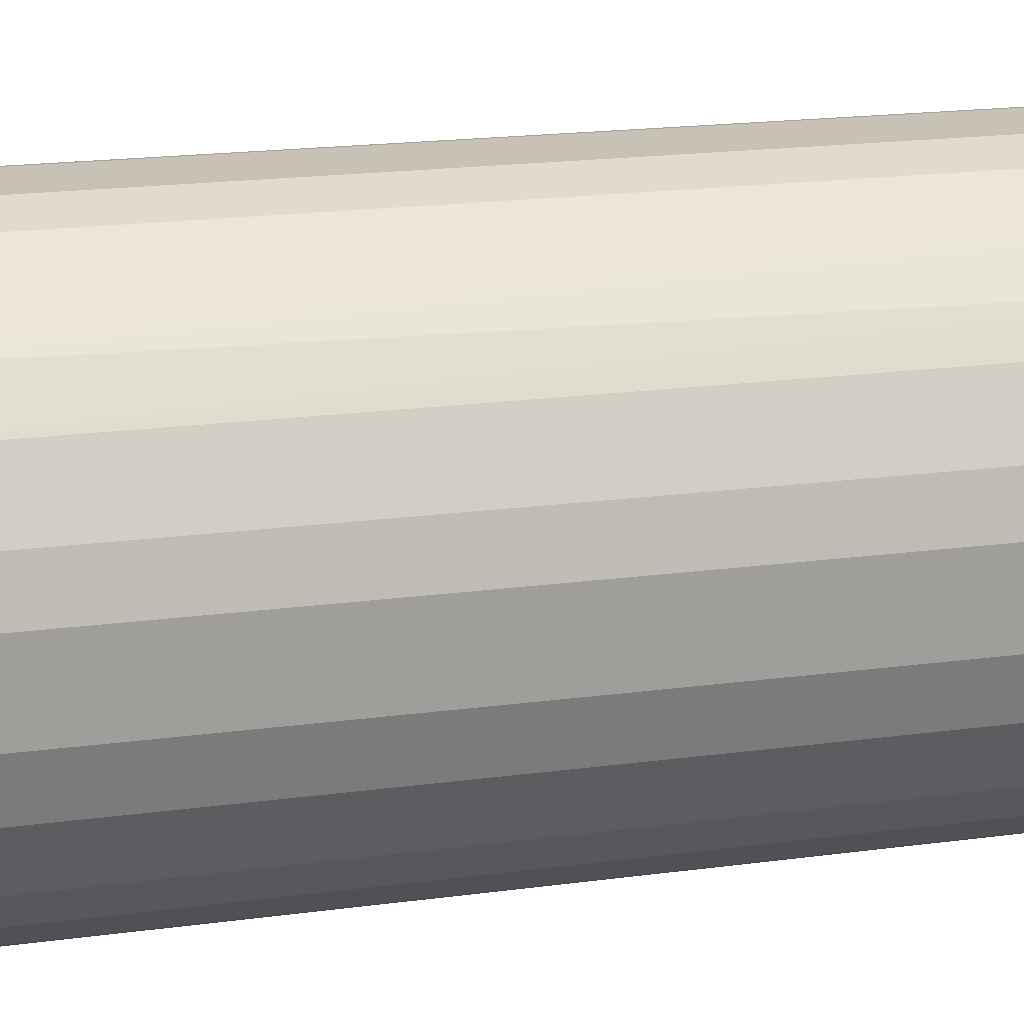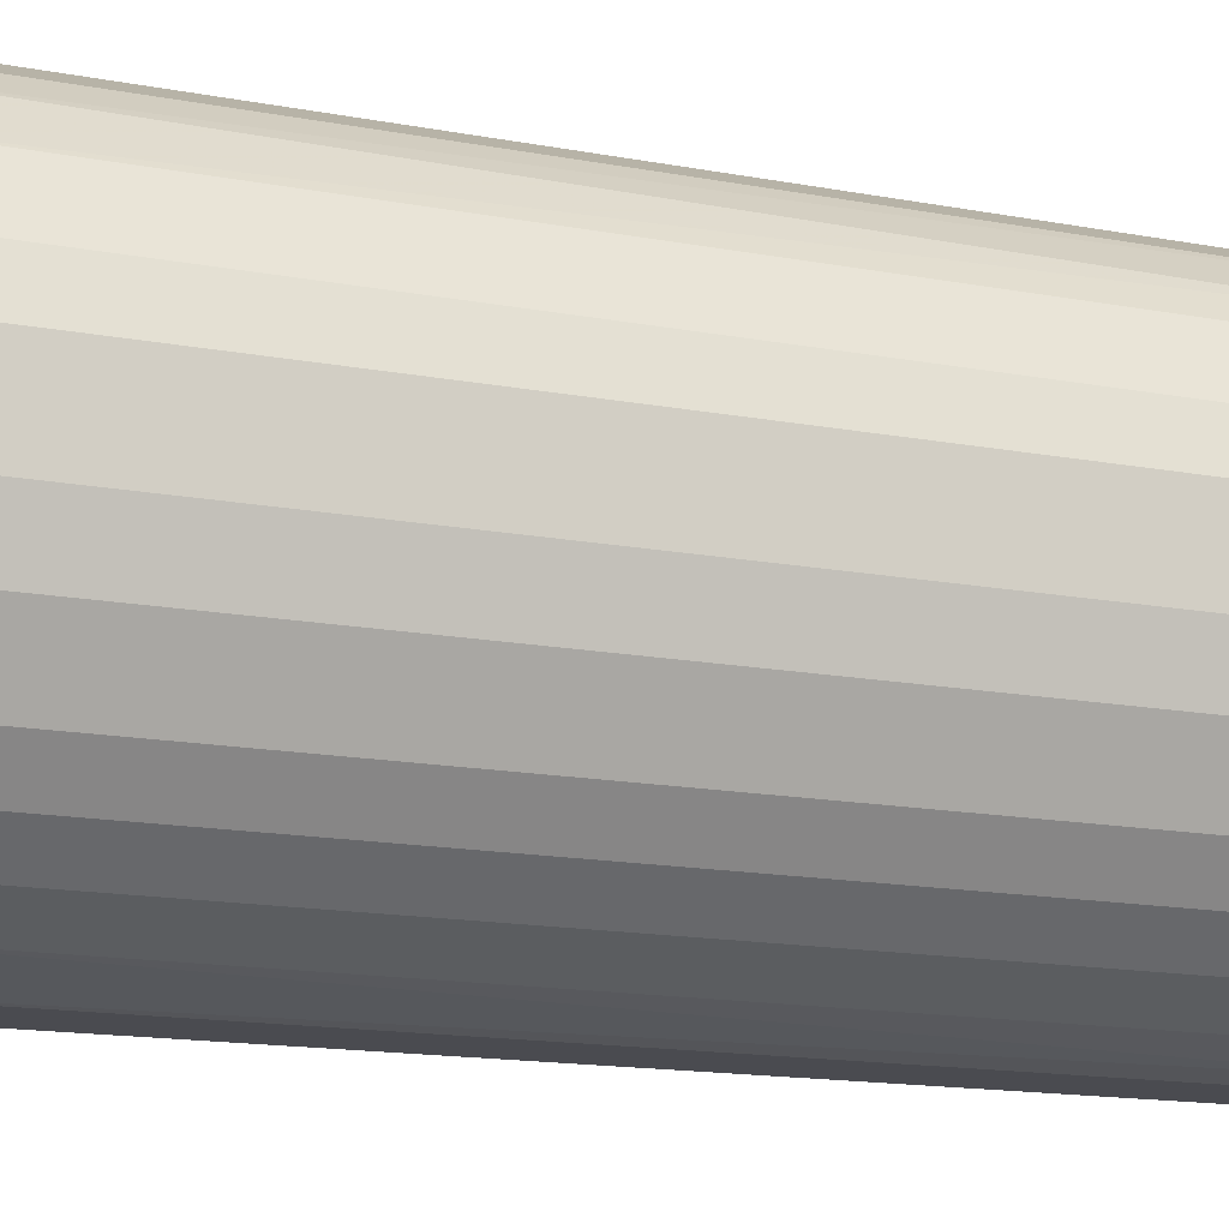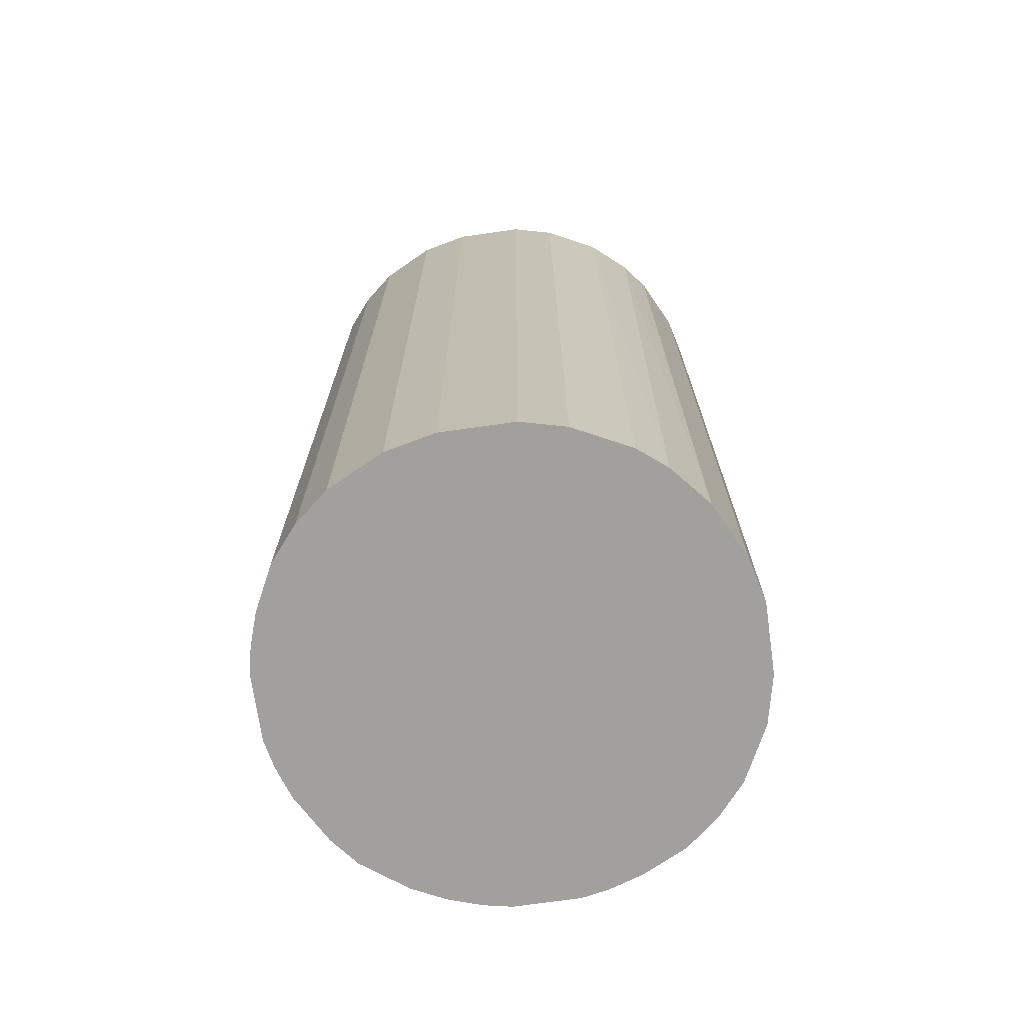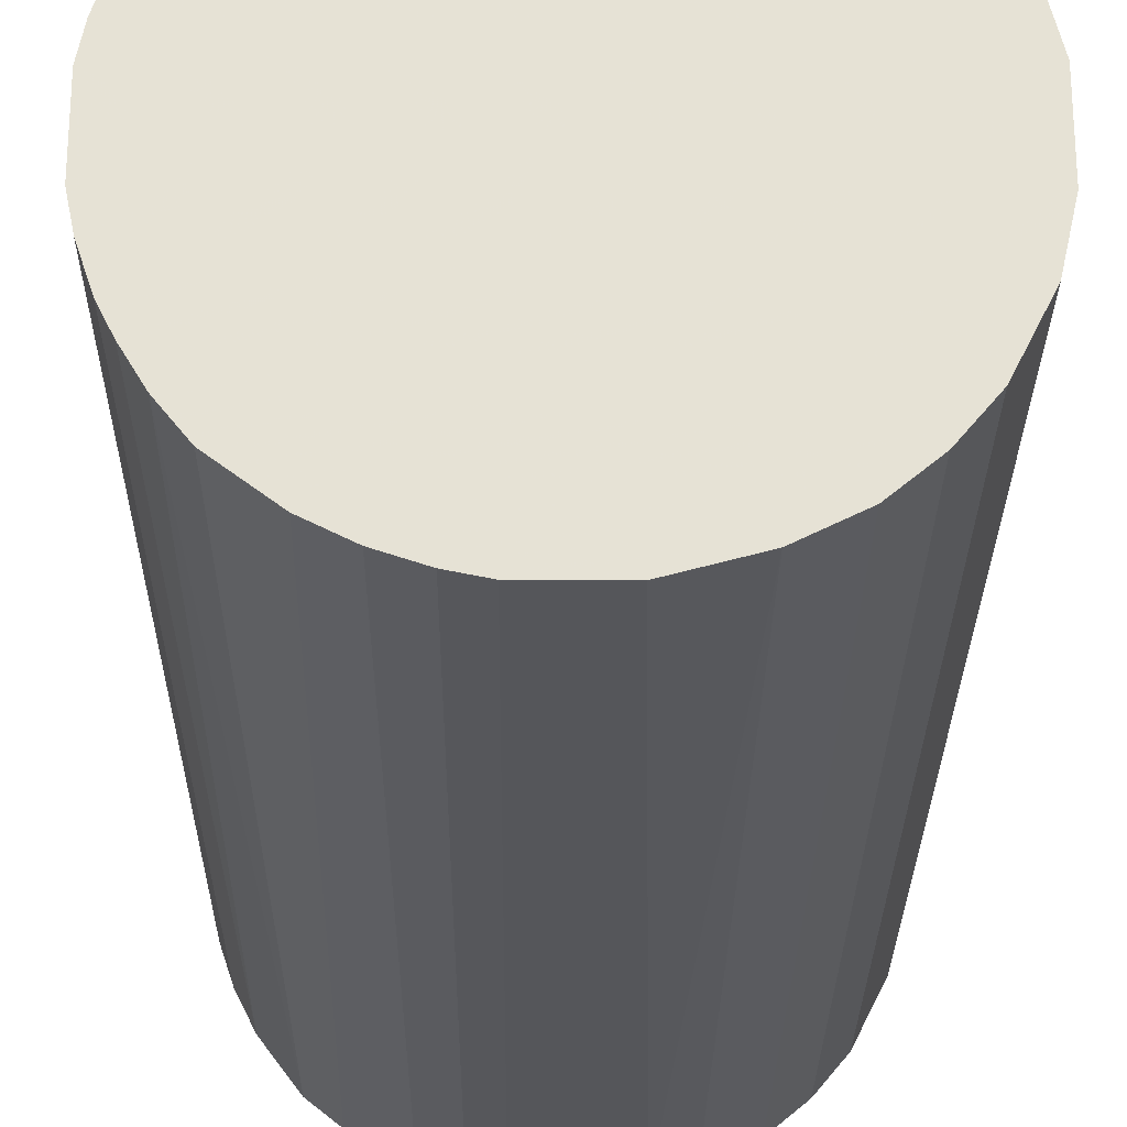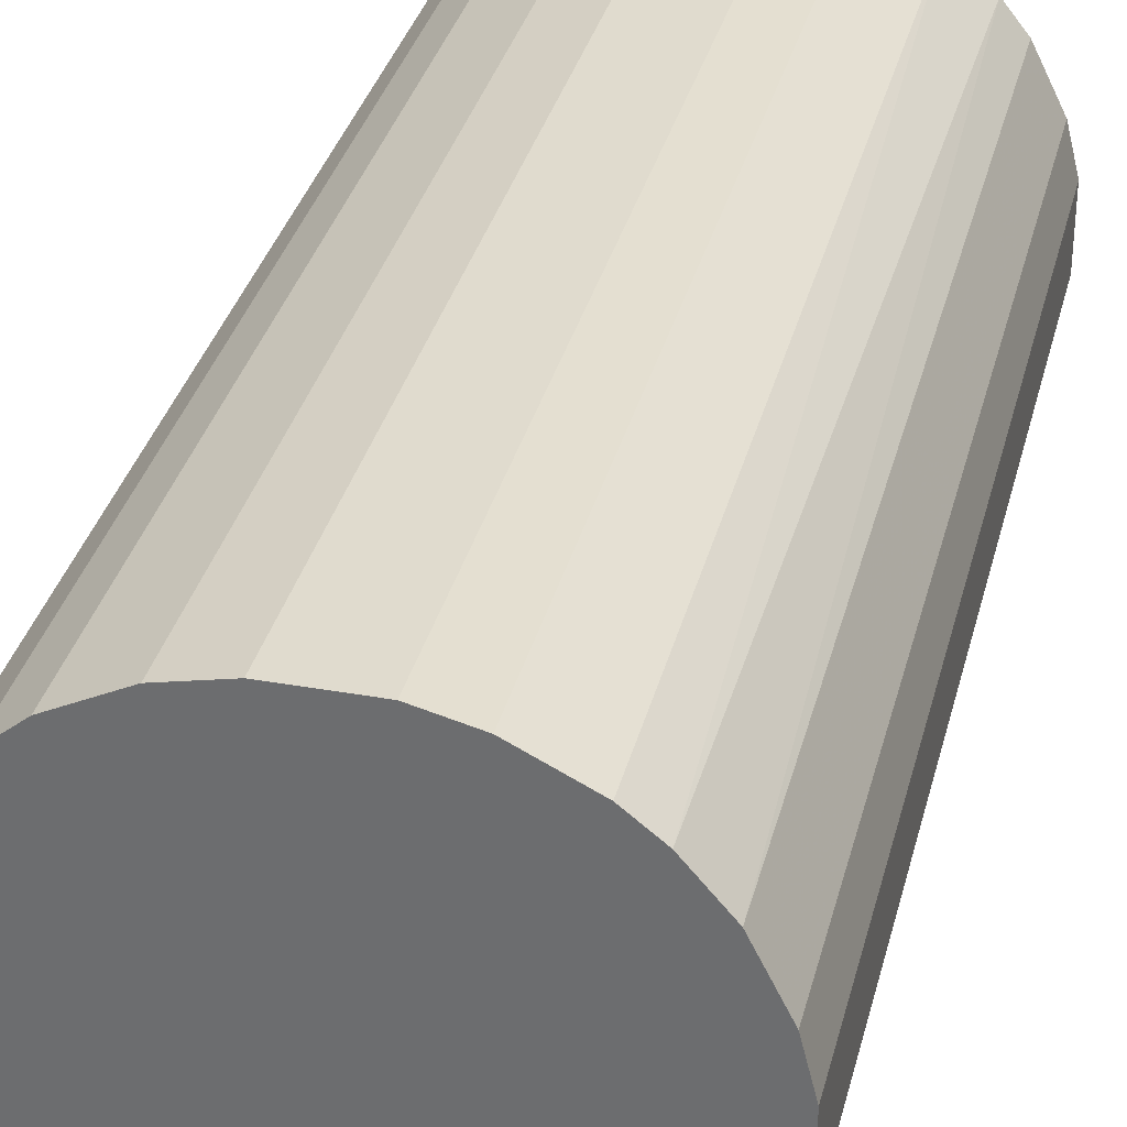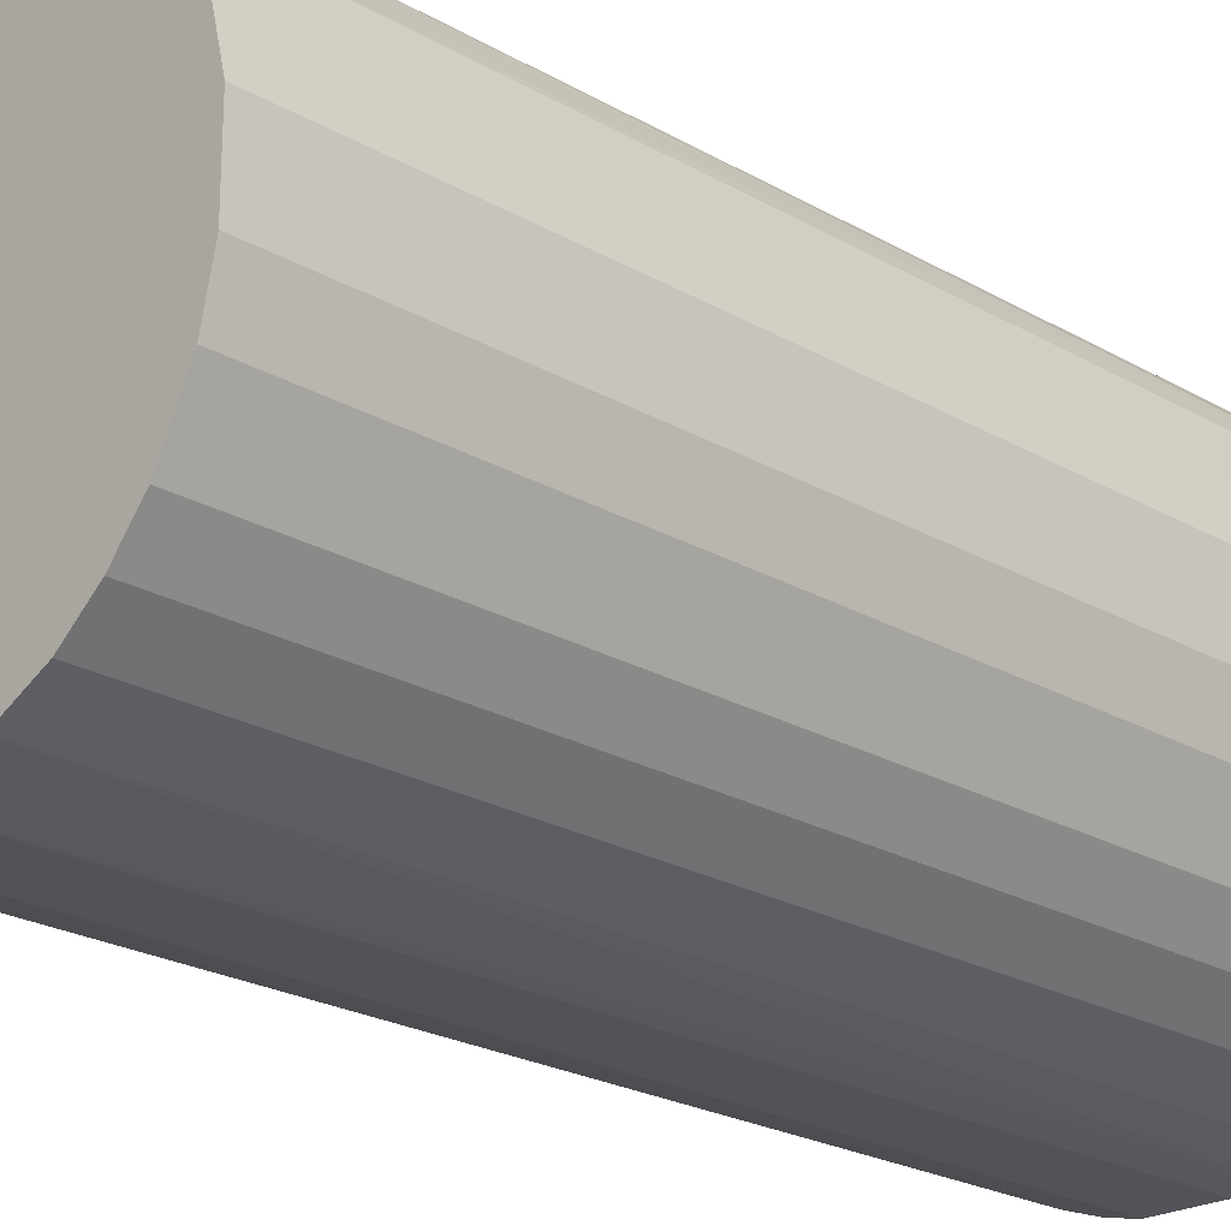
<metadata>
{"format":"obj","ext":"obj","renderer":"f3d","projection":"perspective","resolution":1024,"background":"white","views":[{"elev":19.0,"azim":75.5,"up":"+Y"},{"elev":-14.6,"azim":67.2,"up":"+Y"},{"elev":-71.6,"azim":98.1,"up":"+Z"},{"elev":-25.9,"azim":-0.5,"up":"+Y"},{"elev":33.6,"azim":13.7,"up":"+Y"},{"elev":-22.6,"azim":45.1,"up":"+Y"}]}
</metadata>
<code>
o convex_0
v -0.02201 -0.005779 -0.04476
v 0.02249 0.003638 0.04476
v 0.02144 0.007824 0.04476
v -0.02201 -0.005779 0.04476
v 0.005731 -0.02201 -0.04476
v 0.003638 0.02249 -0.04476
v -0.01311 0.01882 0.04476
v -0.003162 -0.02253 0.04476
v 0.02249 0.003638 -0.04476
v 0.01882 -0.01311 0.04476
v -0.01887 0.01306 -0.04476
v 0.01306 0.01882 0.04476
v -0.01363 -0.01834 -0.04476
v 0.02144 -0.007872 -0.04476
v 0.01673 0.01568 -0.04476
v -0.02201 0.005731 0.04476
v -0.01625 -0.01624 0.04476
v 0.003638 0.02249 0.04476
v -0.007872 0.02144 -0.04476
v 0.01306 -0.01887 0.04476
v 0.0162 -0.01625 -0.04476
v -0.02253 0.003114 -0.04476
v -0.003162 -0.02253 -0.04476
v -0.003162 0.02249 0.04476
v 0.02249 -0.003162 0.04476
v -0.01939 -0.01206 -0.04476
v 0.003114 -0.02253 0.04476
v -0.01887 0.01306 0.04476
v -0.008921 -0.02096 0.04476
v 0.007824 0.02144 -0.04476
v -0.01625 0.0162 -0.04476
v 0.01882 0.01306 0.04476
v 0.02144 0.007824 -0.04476
v -0.02253 -0.003162 0.04476
v 0.01306 -0.01887 -0.04476
v -0.01992 -0.01101 0.04476
v 0.008873 -0.02096 0.04476
v -0.008921 -0.02096 -0.04476
v -0.02096 0.008873 -0.04476
v 0.02249 -0.003162 -0.04476
v -0.003162 0.02249 -0.04476
v 0.01306 0.01882 -0.04476
v -0.007872 0.02144 0.04476
v 0.02144 -0.007872 0.04476
v -0.01311 0.01882 -0.04476
v 0.01882 -0.01311 -0.04476
v 0.007824 0.02144 0.04476
v -0.01625 -0.01624 -0.04476
v -0.01206 -0.01939 0.04476
v 0.01882 0.01306 -0.04476
v 0.01568 0.01672 0.04476
v 0.003114 -0.02253 -0.04476
v -0.02253 0.003114 0.04476
v -0.02253 -0.003162 -0.04476
v 0.0162 -0.01625 0.04476
v -0.01625 0.0162 0.04476
v -0.02096 -0.008921 -0.04476
v 0.008873 -0.02096 -0.04476
v -0.02096 0.008873 0.04476
v -0.005779 -0.02201 -0.04476
v -0.01834 -0.01363 0.04476
v -0.02201 0.005731 -0.04476
v -0.02096 -0.008921 0.04476
v -0.005779 -0.02201 0.04476
f 29 60 64
f 2 3 4
f 5 1 6
f 4 3 7
f 2 4 8
f 3 2 9
f 5 6 9
f 2 8 10
f 6 1 11
f 7 3 12
f 1 5 13
f 5 9 14
f 9 6 15
f 4 7 16
f 8 4 17
f 7 12 18
f 6 11 19
f 10 8 20
f 5 14 21
f 11 1 22
f 13 5 23
f 18 6 24
f 7 18 24
f 9 2 25
f 2 10 25
f 1 13 26
f 20 8 27
f 8 23 27
f 16 7 28
f 8 17 29
f 15 6 30
f 6 18 30
f 19 11 31
f 11 28 31
f 12 3 32
f 3 9 33
f 9 15 33
f 32 3 33
f 1 4 34
f 4 16 34
f 5 21 35
f 21 20 35
f 17 4 36
f 27 5 37
f 20 27 37
f 35 20 37
f 13 23 38
f 11 22 39
f 28 11 39
f 14 9 40
f 9 25 40
f 25 14 40
f 6 19 41
f 24 6 41
f 19 24 41
f 15 30 42
f 30 12 42
f 19 7 43
f 7 24 43
f 24 19 43
f 10 14 44
f 25 10 44
f 14 25 44
f 7 19 45
f 19 31 45
f 31 7 45
f 14 10 46
f 21 14 46
f 10 21 46
f 18 12 47
f 12 30 47
f 30 18 47
f 13 17 48
f 26 13 48
f 17 13 49
f 29 17 49
f 13 38 49
f 38 29 49
f 15 32 50
f 33 15 50
f 32 33 50
f 12 32 51
f 32 15 51
f 42 12 51
f 15 42 51
f 23 5 52
f 5 27 52
f 27 23 52
f 16 22 53
f 34 16 53
f 22 34 53
f 22 1 54
f 1 34 54
f 34 22 54
f 10 20 55
f 21 10 55
f 20 21 55
f 28 7 56
f 7 31 56
f 31 28 56
f 4 1 57
f 1 26 57
f 26 36 57
f 5 35 58
f 37 5 58
f 35 37 58
f 16 28 59
f 39 16 59
f 28 39 59
f 23 8 60
f 38 23 60
f 29 38 60
f 17 36 61
f 36 26 61
f 48 17 61
f 26 48 61
f 22 16 62
f 39 22 62
f 16 39 62
f 36 4 63
f 4 57 63
f 57 36 63
f 8 29 64
f 60 8 64

</code>
